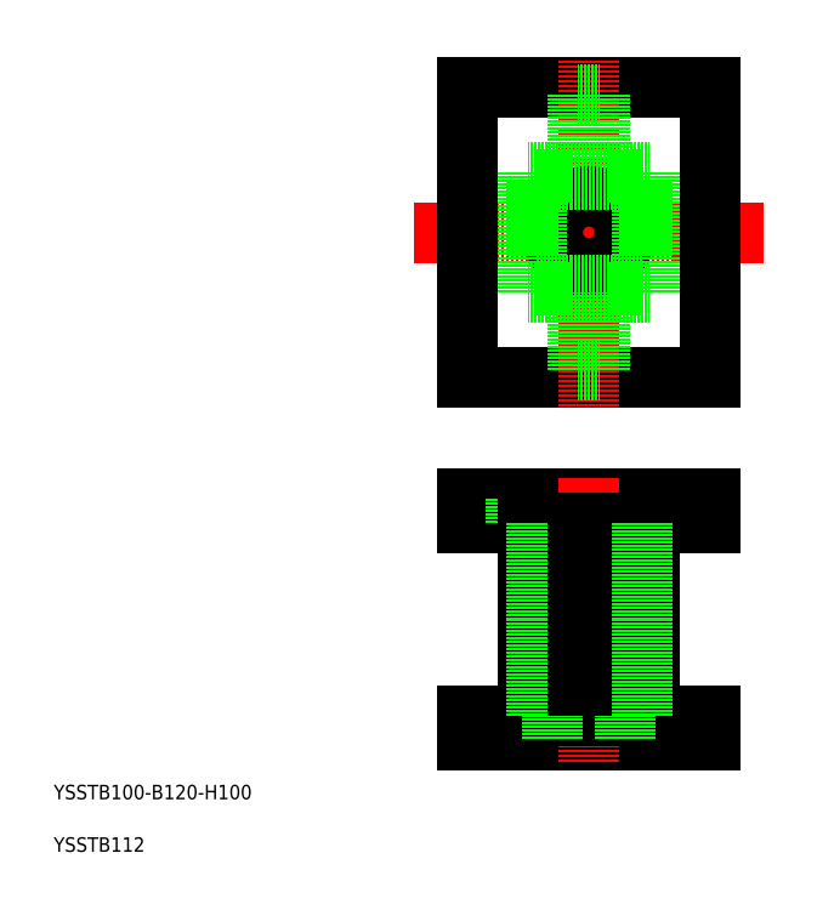
<metadata>
{"format":"dxf","ext":"dxf","renderer":"ezdxf+matplotlib","layout":"modelspace","background":"white","min_lineweight":24,"dpi":150}
</metadata>
<code>
0
SECTION
2
ENTITIES
0
TEXT
8
0
10
40
20
61.7
30
0
40
6
1
YSSTB100-B120-H100
0
TEXT
8
0
10
40
20
40
30
0
40
6
1
YSSTB112
0
LINE
8
0
10
211.1
20
356.1
30
0
11
311.1
21
356.1
31
0
0
LINE
8
0
10
311.1
20
236.1
30
0
11
211.1
21
236.1
31
0
0
LINE
8
0
10
211.1
20
186.1
30
0
11
311.1
21
186.1
31
0
0
LINE
8
0
10
211.1
20
176.1
30
0
11
311.1
21
176.1
31
0
0
LINE
8
0
10
211.1
20
86.09
30
0
11
311.1
21
86.09
31
0
0
LINE
8
0
10
211.1
20
96.09
30
0
11
311.1
21
96.09
31
0
0
LINE
8
CENTER
10
189
20
296.1
30
0
11
333.3
21
296.1
31
0
0
LINE
8
0
10
211.1
20
176.1
30
0
11
211.1
21
186.1
31
0
0
LINE
8
0
10
211.1
20
86.09
30
0
11
211.1
21
96.09
31
0
0
LINE
8
0
10
211.1
20
236.1
30
0
11
211.1
21
356.1
31
0
0
LINE
8
CENTER
10
261.1
20
223.9
30
0
11
261.1
21
368.3
31
0
0
LINE
8
0
10
311.1
20
186.1
30
0
11
311.1
21
176.1
31
0
0
LINE
8
0
10
276.1
20
176.1
30
0
11
276.1
21
186.1
31
0
0
LINE
8
0
10
246.1
20
176.1
30
0
11
246.1
21
186.1
31
0
0
LINE
8
0
10
231.1
20
186.1
30
0
11
231.1
21
176.1
31
0
0
LINE
8
CENTER
10
261.1
20
77.05
30
0
11
261.1
21
194.7
31
0
0
LINE
8
0
10
236.1
20
96.09
30
0
11
236.1
21
176.1
31
0
0
LINE
8
0
10
239.3
20
96.09
30
0
11
239.3
21
176.1
31
0
0
LINE
8
0
10
256.6
20
96.09
30
0
11
256.6
21
176.1
31
0
0
LINE
8
0
10
265.6
20
96.09
30
0
11
265.6
21
176.1
31
0
0
LINE
8
0
10
246.1
20
96.09
30
0
11
246.1
21
86.09
31
0
0
LINE
8
0
10
286.1
20
96.09
30
0
11
286.1
21
176.1
31
0
0
LINE
8
0
10
282.9
20
96.09
30
0
11
282.9
21
176.1
31
0
0
LINE
8
0
10
276.1
20
96.09
30
0
11
276.1
21
86.09
31
0
0
LINE
8
0
10
311.1
20
96.09
30
0
11
311.1
21
86.09
31
0
0
LINE
8
0
10
311.1
20
356.1
30
0
11
311.1
21
236.1
31
0
0
LINE
8
0
10
256.6
20
321.1
30
0
11
256.6
21
353.1
31
0
0
LINE
8
0
10
265.6
20
321.1
30
0
11
265.6
21
353.1
31
0
0
CIRCLE
8
0
10
261.1
20
296.1
30
0
40
15
0
LINE
8
0
10
239.3
20
317.9
30
0
11
282.9
21
317.9
31
0
0
LINE
8
0
10
239.3
20
274.3
30
0
11
282.9
21
274.3
31
0
0
LINE
8
0
10
236.1
20
321.1
30
0
11
286.1
21
321.1
31
0
0
LINE
8
0
10
236.1
20
271.1
30
0
11
286.1
21
271.1
31
0
0
LINE
8
0
10
236.1
20
271.1
30
0
11
236.1
21
321.1
31
0
0
LINE
8
0
10
239.3
20
274.3
30
0
11
239.3
21
317.9
31
0
0
LINE
8
0
10
256.6
20
239.1
30
0
11
256.6
21
271.1
31
0
0
LINE
8
0
10
265.6
20
239.1
30
0
11
265.6
21
271.1
31
0
0
LINE
8
0
10
256.6
20
239.1
30
0
11
265.6
21
239.1
31
0
0
LINE
8
0
10
286.1
20
271.1
30
0
11
286.1
21
321.1
31
0
0
LINE
8
0
10
282.9
20
274.3
30
0
11
282.9
21
317.9
31
0
0
LINE
8
0
10
256.6
20
353.1
30
0
11
265.6
21
353.1
31
0
0
ENDSEC
0
EOF

</code>
